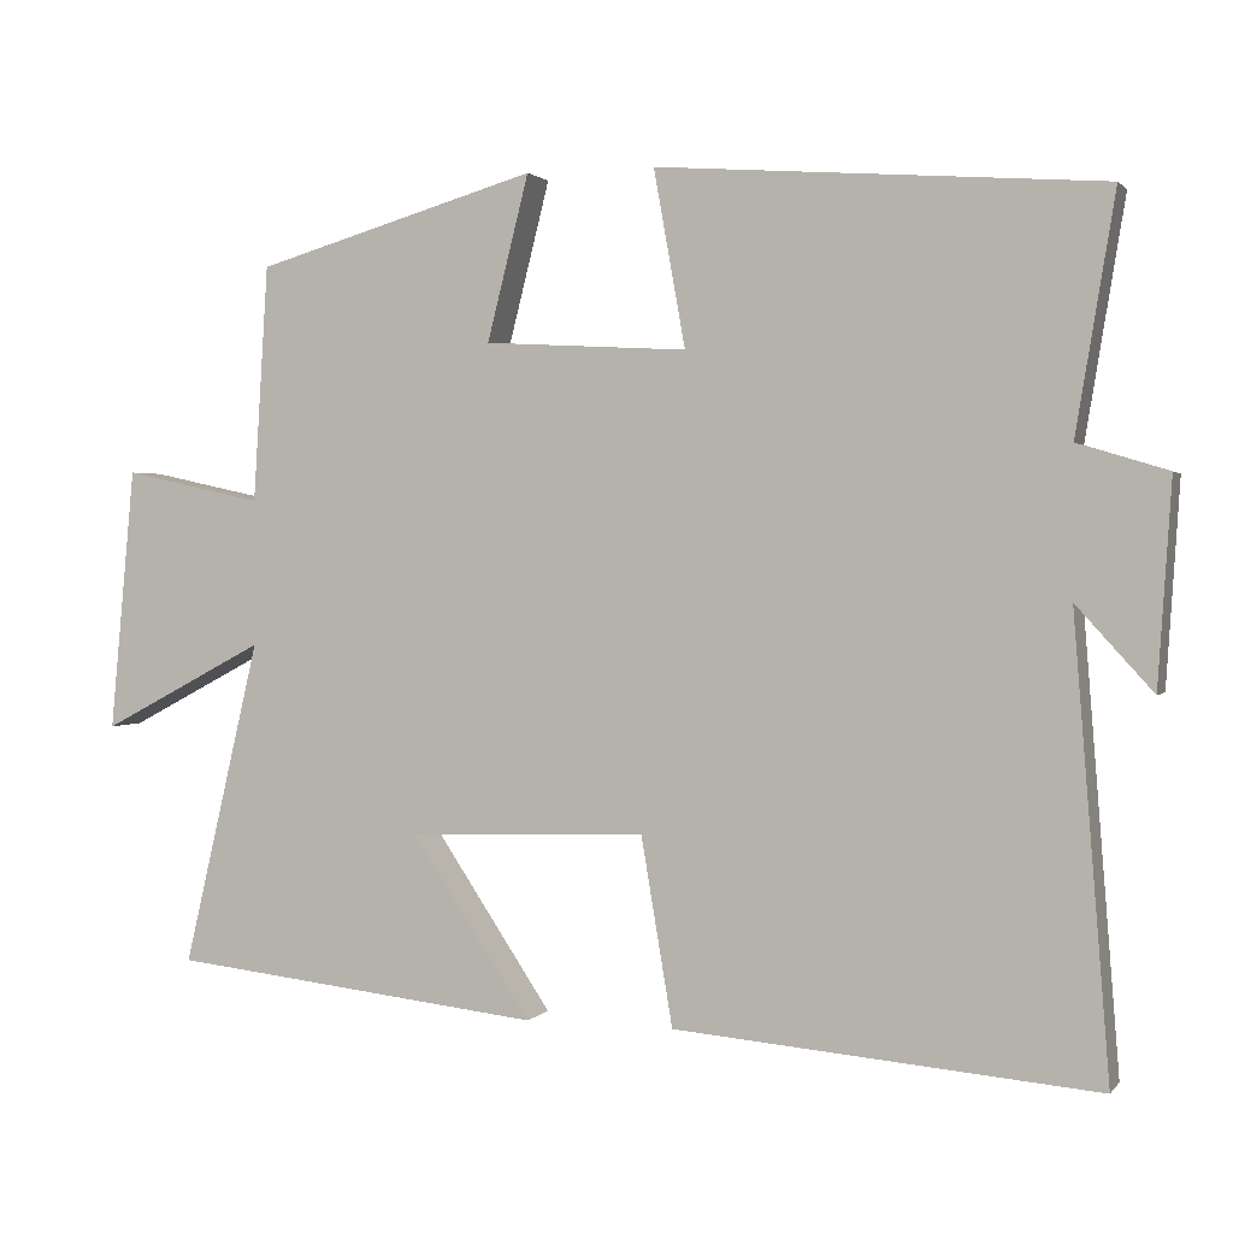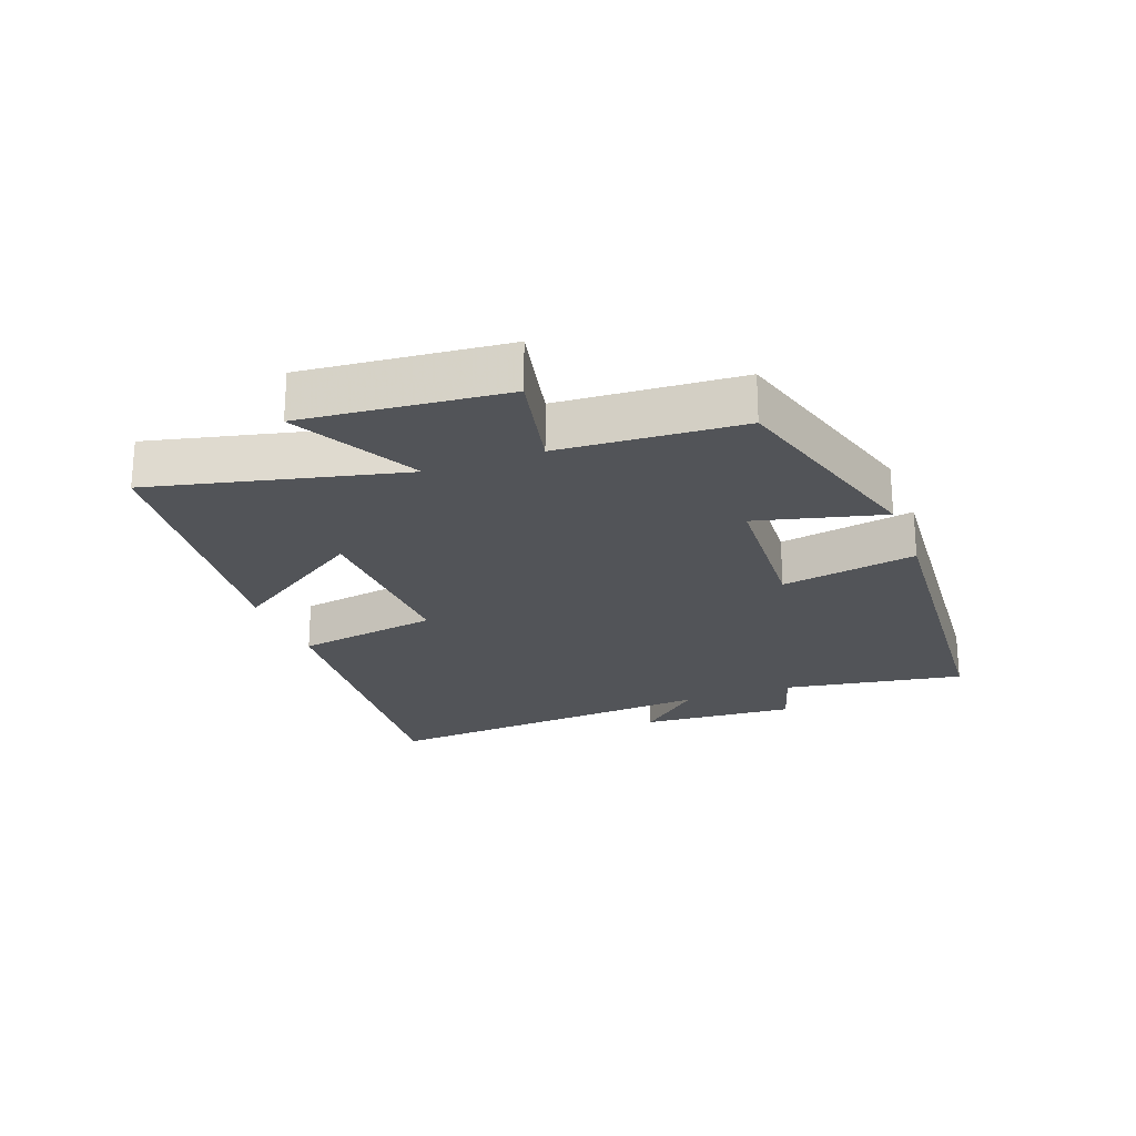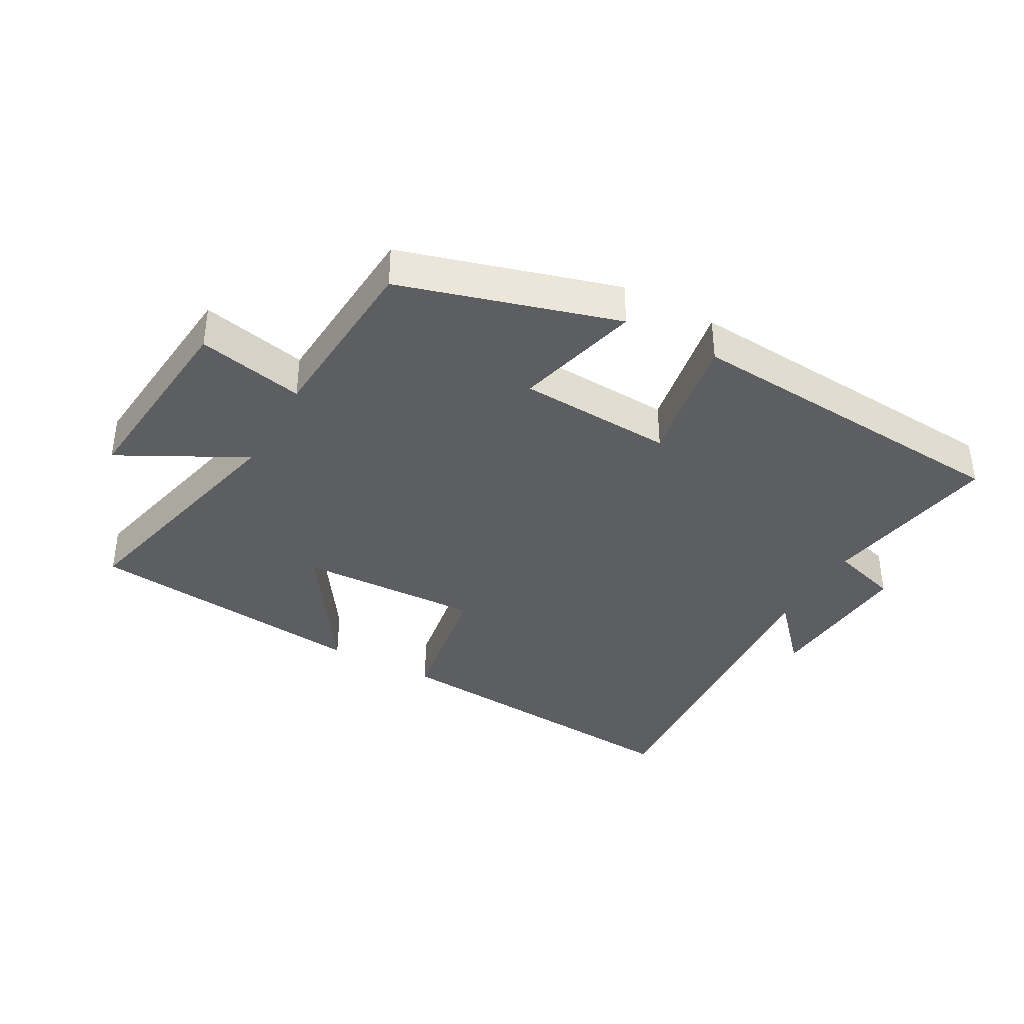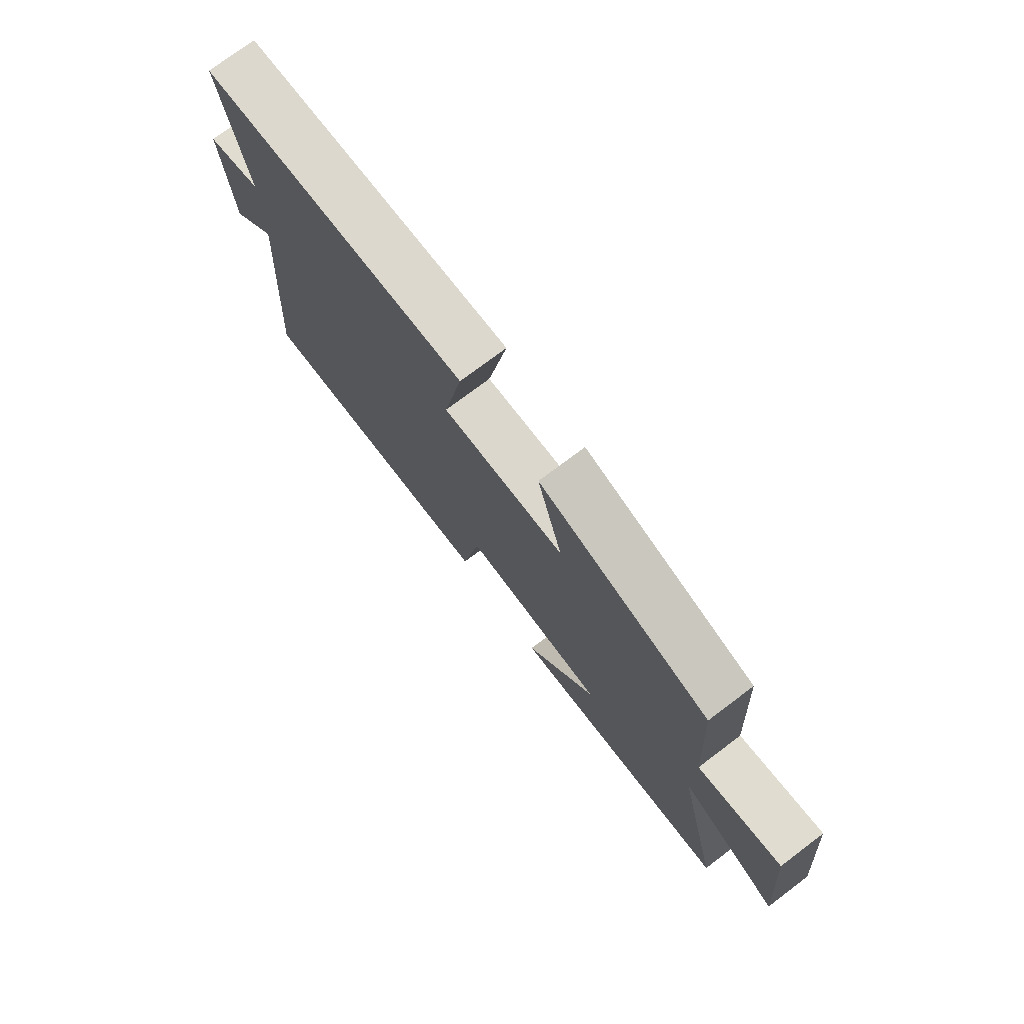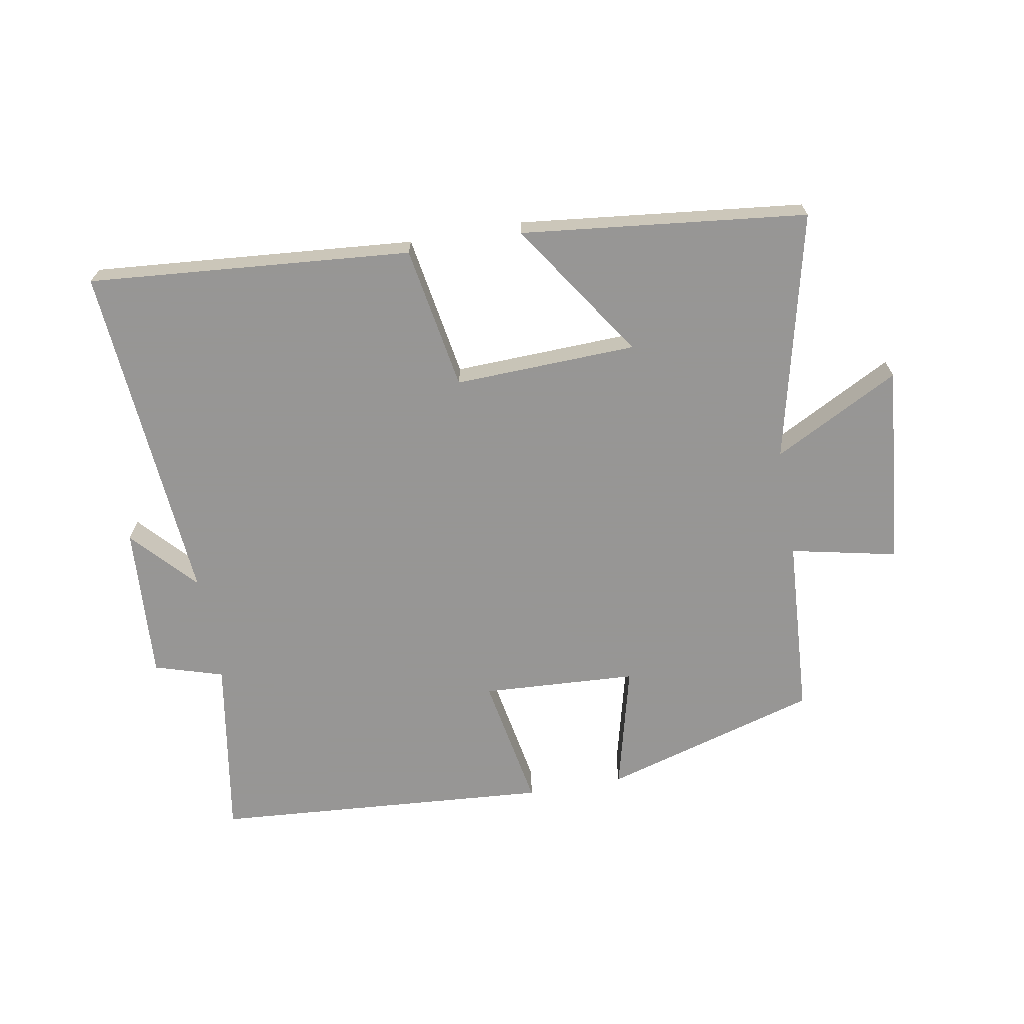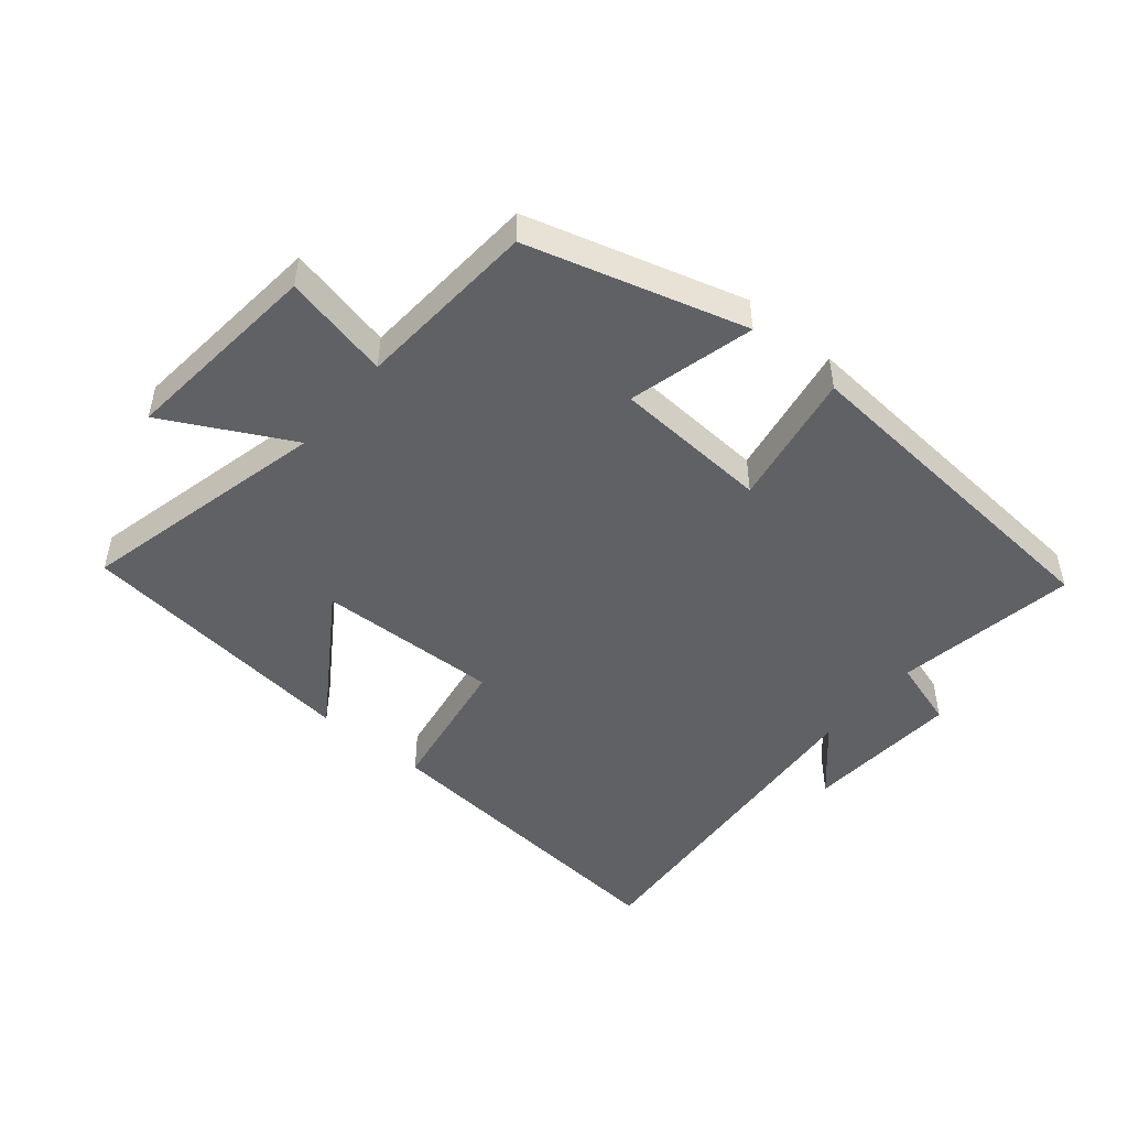
<metadata>
{"format":"obj","ext":"obj","renderer":"f3d","projection":"perspective","resolution":1024,"background":"white","views":[{"elev":1.4,"azim":18.9,"up":"+Z"},{"elev":-22.9,"azim":-69.5,"up":"+Y"},{"elev":-37.6,"azim":-29.1,"up":"+Y"},{"elev":75.2,"azim":-127.0,"up":"+Z"},{"elev":-67.8,"azim":-169.9,"up":"+Y"},{"elev":-48.3,"azim":-40.0,"up":"+Y"}]}
</metadata>
<code>
v 0.543 0.07 -0.543
v 0.036 0.07 -0.5
v -0.002 0.07 -0.274
v -0.288 0.07 -0.284
v -0.144 0.07 -0.5
v -0.592 0.07 -0.45
v -0.5 0.07 -0.059
v -0.697 0.07 -0.163
v -0.667 0.07 0.153
v -0.5 0.07 0.117
v -0.482 0.07 0.401
v -0.143 0.07 0.5
v -0.193 0.07 0.302
v 0.051 0.07 0.288
v 0.013 0.07 0.5
v 0.547 0.07 0.46
v 0.5 0.07 0.175
v 0.608 0.07 0.142
v 0.592 0.07 -0.102
v 0.5 0.07 -0.001
v 0.543 0 -0.543
v 0.036 0 -0.5
v -0.002 0 -0.274
v -0.288 0 -0.284
v -0.144 0 -0.5
v -0.592 0 -0.45
v -0.5 0 -0.059
v -0.697 0 -0.163
v -0.667 0 0.153
v -0.5 0 0.117
v -0.482 0 0.401
v -0.143 0 0.5
v -0.193 0 0.302
v 0.051 0 0.288
v 0.013 0 0.5
v 0.547 0 0.46
v 0.5 0 0.175
v 0.608 0 0.142
v 0.592 0 -0.102
v 0.5 0 -0.001
f 17 18 19 20
f 14 15 16 17
f 13 14 17 20
f 10 11 12 13
f 10 13 20 1
f 7 8 9 10
f 4 5 6 7
f 3 4 7 10
f 1 2 3
f 1 3 10
f 40 39 38 37
f 37 36 35 34
f 40 37 34 33
f 33 32 31 30
f 21 40 33 30
f 30 29 28 27
f 27 26 25 24
f 30 27 24 23
f 23 22 21
f 30 23 21
f 1 21 22 2
f 2 22 23 3
f 3 23 24 4
f 4 24 25 5
f 5 25 26 6
f 6 26 27 7
f 7 27 28 8
f 8 28 29 9
f 9 29 30 10
f 10 30 31 11
f 11 31 32 12
f 12 32 33 13
f 13 33 34 14
f 14 34 35 15
f 15 35 36 16
f 16 36 37 17
f 17 37 38 18
f 18 38 39 19
f 19 39 40 20
f 20 40 21 1

</code>
